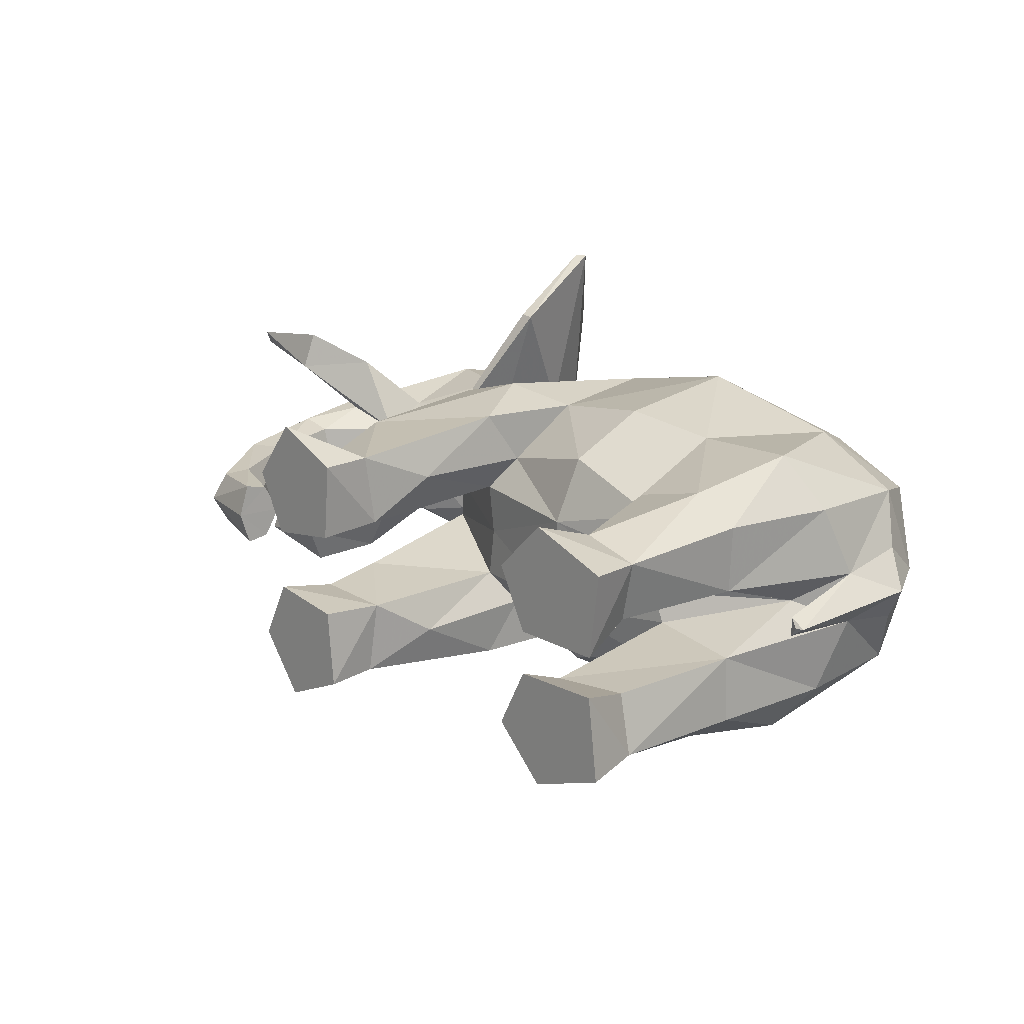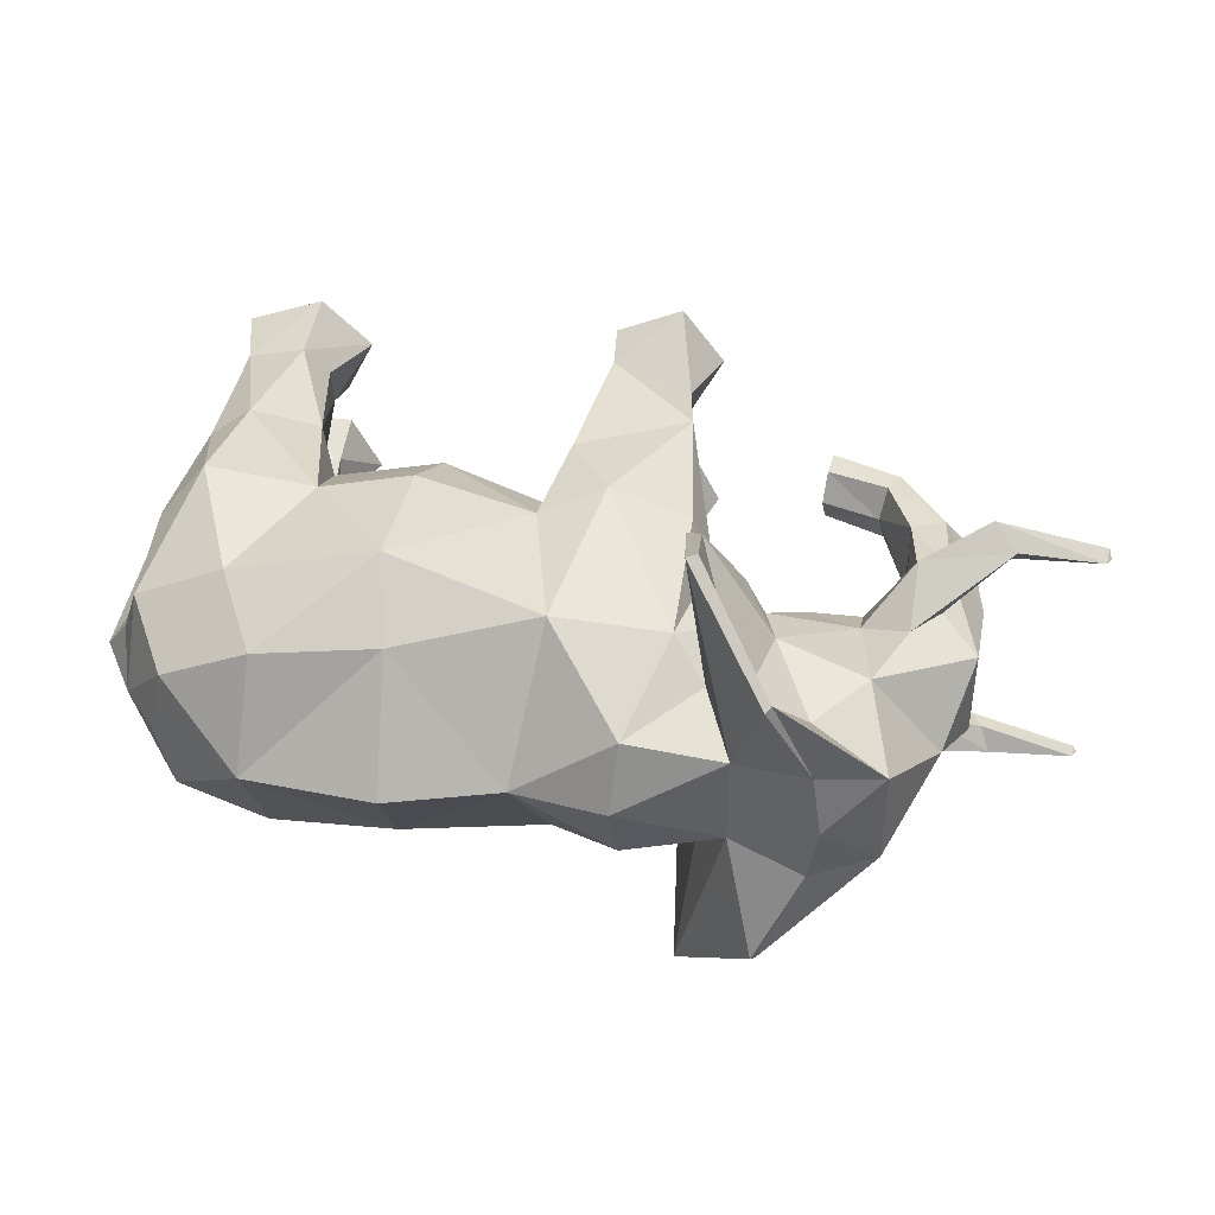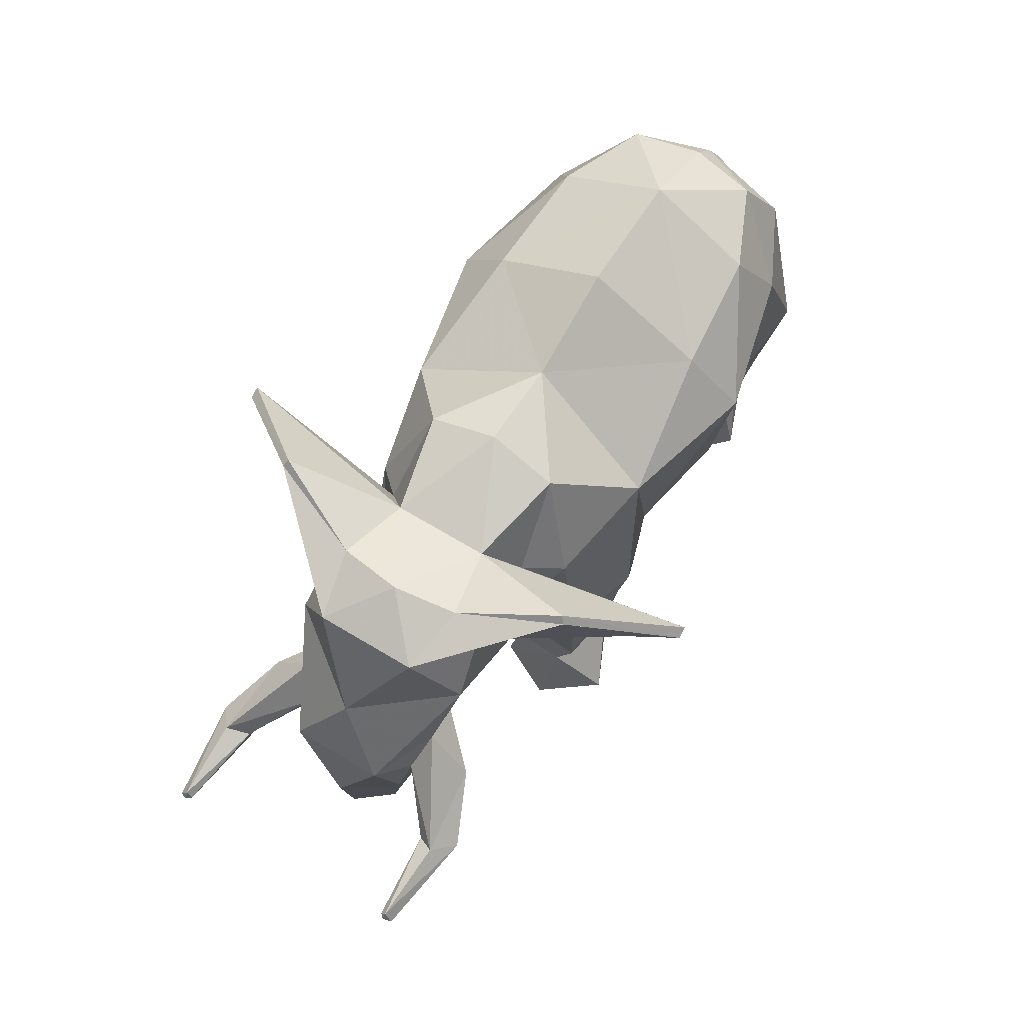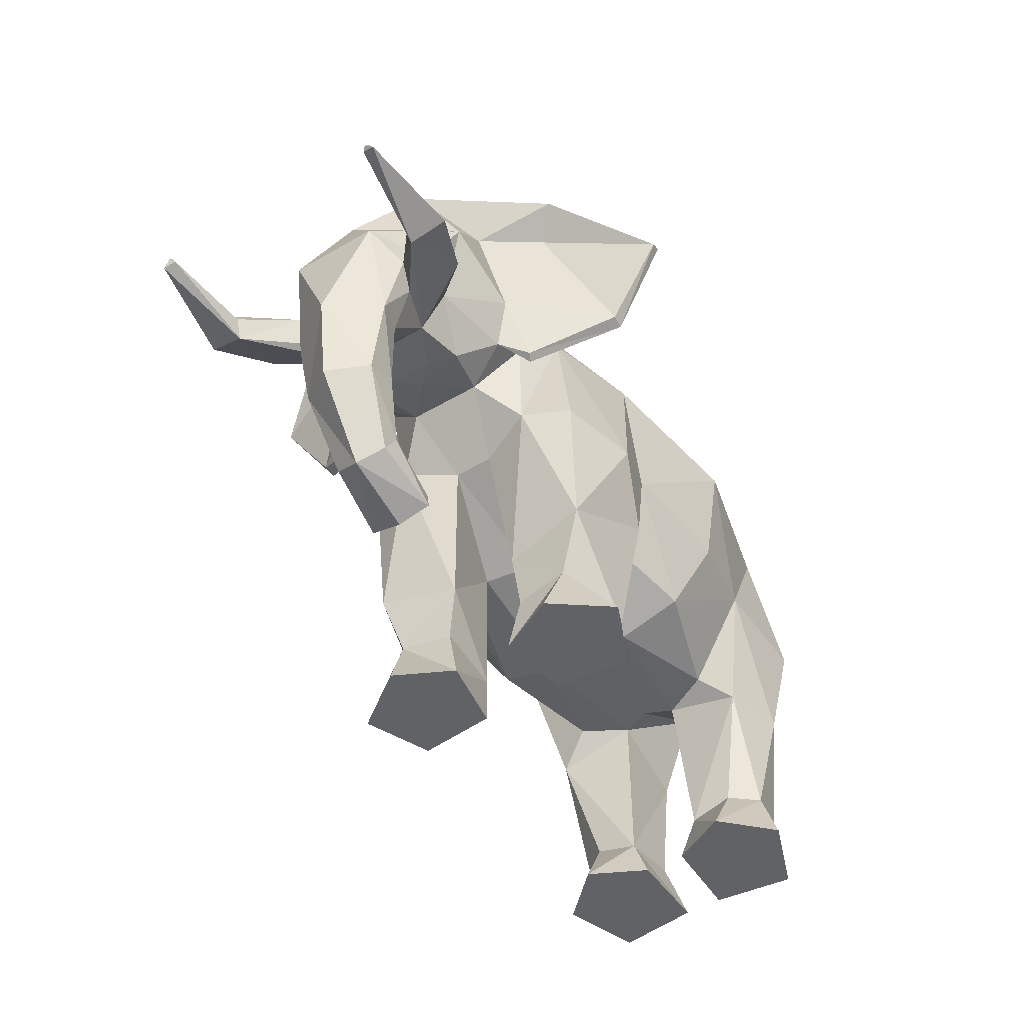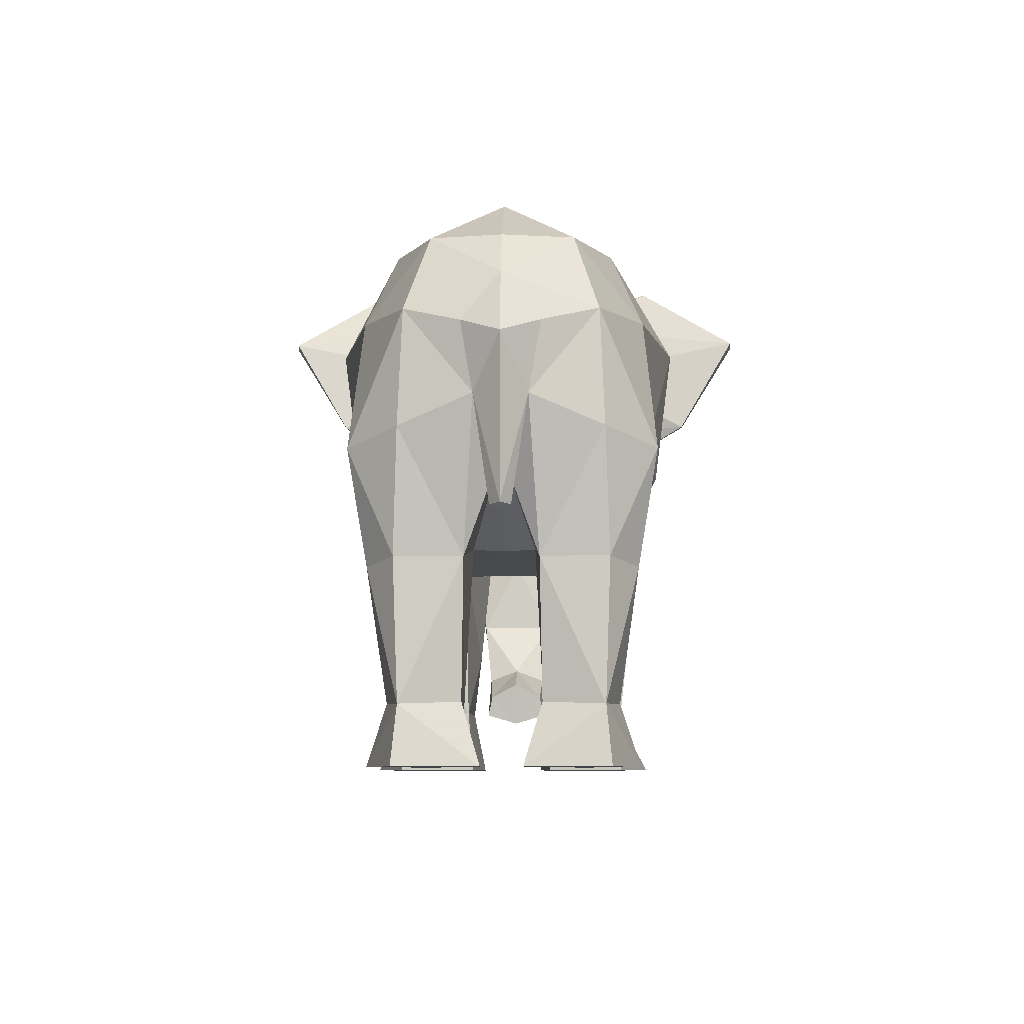
<metadata>
{"format":"obj","ext":"obj","renderer":"f3d","projection":"perspective","resolution":1024,"background":"white","views":[{"elev":18.3,"azim":45.8,"up":"+Z"},{"elev":42.0,"azim":-173.0,"up":"+Z"},{"elev":68.0,"azim":-58.9,"up":"+Y"},{"elev":-50.6,"azim":-57.4,"up":"+Y"},{"elev":-7.6,"azim":91.4,"up":"+Y"}]}
</metadata>
<code>
v -6.364 5.366 -0.6162
v -6.364 5.366 0.6162
v -7.041 5.124 -0.0141
v -8.576 8.48 -0.7978
v -9.342 7.078 0
v -8.577 8.48 0.7978
v -7.69 8.902 0
v 0.3415 -0.0626 -1.286
v 0.8774 0.6778 -0.6206
v 0.867 0.8679 -1.328
v -5.052 -0.0626 -0.4992
v -4.994 0.9235 -0.6935
v -5.088 1.029 -1.568
v -3.761 0.9284 -0.7521
v -3.872 -0.0626 -0.6789
v -3.76 -0.0626 -1.921
v 2.689 7.26 0
v 3.252 6.246 0
v 2.85 6.485 -0.6028
v -3.505 1.907 -1.394
v -3.721 3.564 -0.8075
v -7.537 8.805 -0.9984
v 0.6395 3.312 -0.4822
v 0.5326 2.868 -1.792
v 0.2729 3.389 -1.249
v 2.586 4.946 -1.545
v 2.234 3.039 -0.5652
v 2.279 3.04 -1.614
v 2.821 5.397 -0.4117
v 0.5222 8.007 -1.696
v 1.115 6.792 -2.168
v -1.206 6.746 -2.715
v 1.891 7.979 -1.097
v 2.54 6.727 -1.47
v -3.358 3.888 -1.342
v -3.162 4.972 -2.142
v -1.525 3.546 -1.8
v -3.219 8.629 0
v -1.396 7.838 -1.855
v -3.623 7.195 -2.144
v -3.492 3.338 -2.188
v 0.1403 4.879 -2.238
v 1.261 0.8862 -1.771
v 1.892 4.713 -2.349
v 2.188 0.8563 -1.543
v 1.643 2.929 -2.059
v 2.203 -0.0626 -0.3184
v 1.968 0.8924 -0.603
v 1.136 -0.0626 -2.086
v -1.308 4.696 -2.458
v -4.833 -0.0626 -2.405
v -3.805 0.7815 -1.903
v -5.527 -0.0626 -1.459
v -5.227 2.253 -1.949
v -4.175 4.579 -2.422
v -5.398 6.911 -1.764
v -5.781 4.74 -1.233
v -5.455 4.686 -2.033
v -5.916 7.411 -1.238
v -4.808 8.544 -1.1
v -7.366 1.361 -0.4555
v -7.315 1.601 0
v -7.46 0.8566 0
v -7.43 1.014 -0.5318
v -1.613 3.123 -0.7584
v -3.617 3.564 0
v -5.435 4.495 -0.3281
v 0.8182 -0.0626 -0.3429
v -1.432 9.065 0
v 0.6547 8.827 0
v 2.366 -0.0626 -1.629
v 2.139 7.967 0
v -6.064 6.245 -1.37
v -8.078 5.038 -0.6786
v -8.873 4.009 -0.7196
v -8.906 4.847 -1
v -9.349 3.977 -0.8488
v -9.855 4.586 -2.351
v -8.802 5.067 -1.897
v -9.905 4.378 -1.738
v -5.055 1.959 -0.5738
v -4.711 8.909 0
v -6.362 8.416 -0.7631
v -9.225 5.247 -1.072
v -9.791 5.787 -0.7365
v -8.755 5.883 -1.221
v -8.229 7.231 -1.486
v -8.037 5.746 -1.087
v -6.838 6.64 -1.571
v -6.645 5.815 -1.295
v -6.913 9.056 -2.567
v -7.446 8.084 -1.36
v -7.208 5.164 -0.7987
v -7.127 5.145 -0.4203
v -6.829 9.161 -2.506
v -5.612 7.937 -4.08
v -5.486 6.326 -3.142
v -6.313 5.599 -1.747
v -6.507 8.602 -2.174
v -5.715 6.348 -3.16
v -5.782 7.861 -4.088
v -11.51 4.921 -1.983
v -11.54 4.709 -2.104
v -10.22 4.915 -2.051
v -10.07 4.712 -1.702
v -11.51 4.774 -1.899
v -6.181 5.54 -1.679
v -9.931 3.954 0
v -8.243 1.914 0
v -8.342 1.725 -0.5075
v -8.733 2.812 -0.6259
v -8.54 1.353 -0.4474
v -9.27 2.58 -0.6182
v -9.693 2.39 0
v -8.668 1.139 0
v -8.711 4.037 0
v -5.435 4.495 0.3281
v 2.251 4.611 0
v 0.4211 3.312 0
v 3.199 3.722 0
v 2.976 3.709 -0.1589
v -1.613 3.123 0.7584
v -6.362 8.416 0.7631
v -9.791 5.787 0.7365
v -11.58 4.808 -1.975
v 0.3415 -0.0626 1.286
v 0.867 0.8679 1.328
v 0.8774 0.6778 0.6206
v -5.052 -0.0626 0.4992
v -5.088 1.029 1.568
v -4.994 0.9235 0.6935
v -3.761 0.9284 0.7521
v -3.76 -0.0626 1.921
v -3.872 -0.0626 0.6789
v 2.85 6.485 0.6028
v -3.721 3.564 0.8075
v -3.505 1.907 1.394
v -7.537 8.805 0.9984
v 0.5326 2.868 1.792
v 0.6395 3.312 0.4822
v 0.2729 3.389 1.249
v 2.586 4.946 1.545
v 2.279 3.04 1.614
v 2.234 3.039 0.5652
v 2.821 5.397 0.4117
v 0.5222 8.007 1.696
v -1.206 6.746 2.715
v 1.115 6.792 2.168
v 1.891 7.979 1.097
v 2.54 6.727 1.47
v -3.358 3.888 1.342
v -1.525 3.546 1.8
v -3.162 4.972 2.142
v -3.623 7.195 2.144
v -1.396 7.838 1.855
v -3.492 3.338 2.188
v 0.1403 4.879 2.238
v 1.261 0.8862 1.771
v 1.892 4.713 2.349
v 2.188 0.8563 1.543
v 1.643 2.929 2.059
v 2.203 -0.0626 0.3184
v 1.968 0.8924 0.603
v 1.136 -0.0626 2.086
v -1.308 4.696 2.458
v -4.833 -0.0626 2.405
v -3.805 0.7815 1.903
v -5.527 -0.0626 1.459
v -4.175 4.579 2.422
v -5.227 2.253 1.949
v -5.398 6.911 1.764
v -5.781 4.74 1.233
v -5.455 4.686 2.033
v -4.808 8.544 1.1
v -5.916 7.411 1.238
v -7.366 1.361 0.4555
v -7.43 1.014 0.5318
v 0.8182 -0.0626 0.3429
v 2.366 -0.0626 1.629
v -6.064 6.245 1.37
v -8.078 5.038 0.6785
v -8.906 4.847 1
v -8.873 4.009 0.7196
v -9.349 3.977 0.8488
v -9.855 4.586 2.351
v -9.905 4.378 1.738
v -8.802 5.067 1.897
v -5.055 1.959 0.5738
v -9.225 5.247 1.072
v -8.755 5.883 1.221
v -8.229 7.231 1.486
v -8.037 5.746 1.087
v -6.838 6.64 1.571
v -6.645 5.815 1.295
v -6.913 9.056 2.567
v -7.436 8.084 1.37
v -7.208 5.164 0.7987
v -7.117 5.143 0.3583
v -7.416 5.069 0.3334
v -6.829 9.161 2.506
v -5.612 7.937 4.08
v -5.486 6.326 3.142
v -6.313 5.599 1.747
v -6.507 8.602 2.174
v -5.715 6.348 3.16
v -5.782 7.861 4.088
v -11.51 4.921 1.983
v -10.22 4.915 2.051
v -10.09 4.719 1.779
v -11.51 4.774 1.899
v -11.54 4.709 2.104
v -6.181 5.54 1.679
v -8.733 2.812 0.6259
v -8.342 1.725 0.5075
v -9.27 2.58 0.6182
v -8.54 1.353 0.4474
v 2.976 3.709 0.1589
v -11.58 4.808 1.975
v -8.078 5.038 0.3364
v 3.089 3.67 0
v -8.078 5.038 -0.3384
v -7.416 5.068 -0.3287
v -7.263 5.103 0.31
f 1 2 3
f 4 5 6
f 4 6 7
f 8 9 10
f 11 12 13
f 14 15 16
f 17 18 19
f 14 20 21
f 4 7 22
f 9 23 24
f 24 23 25
f 26 27 28
f 29 27 26
f 30 31 32
f 33 34 31
f 35 36 37
f 38 39 40
f 41 36 35
f 31 42 32
f 24 43 10
f 44 31 34
f 44 42 31
f 45 46 28
f 42 44 46
f 34 26 44
f 26 28 44
f 47 45 48
f 49 43 45
f 42 46 24
f 25 37 42
f 50 42 37
f 51 13 52
f 53 13 51
f 41 54 55
f 16 51 52
f 56 40 55
f 57 58 54
f 56 59 60
f 19 18 29
f 61 62 63
f 61 63 64
f 65 35 37
f 66 67 21
f 32 36 40
f 37 36 50
f 39 32 40
f 32 50 36
f 32 42 50
f 41 35 20
f 27 9 48
f 9 68 47
f 14 11 15
f 32 39 30
f 69 70 39
f 33 31 30
f 70 33 30
f 25 42 24
f 45 43 46
f 71 49 45
f 10 43 8
f 49 8 43
f 27 45 28
f 65 37 25
f 72 17 33
f 33 17 34
f 19 29 34
f 73 56 57
f 74 75 76
f 75 77 76
f 78 79 80
f 67 57 81
f 38 60 82
f 40 60 38
f 82 60 83
f 53 11 13
f 12 11 14
f 52 14 16
f 21 81 14
f 77 84 76
f 85 86 84
f 87 88 86
f 87 86 85
f 89 90 88
f 87 89 88
f 22 91 4
f 92 89 87
f 1 93 90
f 88 90 93
f 88 93 74
f 93 1 94
f 70 72 33
f 22 7 83
f 67 1 57
f 5 87 85
f 5 4 87
f 83 95 22
f 59 96 83
f 73 97 59
f 98 90 89
f 92 99 89
f 99 92 91
f 100 89 99
f 98 89 100
f 101 99 91
f 101 100 99
f 97 96 59
f 96 95 83
f 74 80 79
f 102 78 103
f 79 104 86
f 88 79 86
f 86 104 84
f 78 104 79
f 88 74 79
f 80 84 105
f 76 84 80
f 106 105 102
f 76 80 74
f 103 80 106
f 56 73 59
f 1 73 57
f 90 107 73
f 107 97 73
f 90 73 1
f 108 85 77
f 109 110 111
f 110 112 113
f 108 113 114
f 77 75 111
f 77 111 113
f 61 110 109
f 61 64 110
f 64 112 110
f 64 115 112
f 112 115 113
f 77 113 108
f 63 115 64
f 85 84 77
f 111 110 113
f 75 116 111
f 62 61 109
f 67 66 117
f 25 23 65
f 56 60 40
f 118 119 23
f 68 9 8
f 10 9 24
f 23 9 27
f 48 9 47
f 71 45 47
f 48 45 27
f 118 23 27
f 29 18 120
f 29 120 121
f 34 17 19
f 29 26 34
f 29 118 27
f 4 92 87
f 59 83 60
f 113 115 114
f 74 116 75
f 70 30 39
f 38 69 39
f 66 65 122
f 65 119 122
f 82 83 123
f 83 7 123
f 5 85 124
f 85 108 124
f 98 107 90
f 22 95 91
f 100 97 98
f 91 95 101
f 101 97 100
f 97 107 98
f 95 96 101
f 101 96 97
f 103 125 102
f 102 125 106
f 106 125 103
f 103 78 80
f 4 91 92
f 41 55 36
f 24 46 43
f 28 46 44
f 65 21 35
f 23 119 65
f 65 66 21
f 52 54 41
f 54 52 13
f 55 54 58
f 57 56 58
f 58 56 55
f 55 40 36
f 14 52 20
f 81 13 12
f 21 67 81
f 57 54 81
f 52 41 20
f 81 12 14
f 54 13 81
f 67 117 2
f 67 2 1
f 126 127 128
f 129 130 131
f 132 133 134
f 17 135 18
f 136 137 132
f 6 138 7
f 128 139 140
f 139 141 140
f 142 143 144
f 145 142 144
f 146 147 148
f 149 148 150
f 151 152 153
f 38 154 155
f 156 151 153
f 148 147 157
f 139 127 158
f 159 150 148
f 159 148 157
f 160 143 161
f 157 161 159
f 150 159 142
f 142 159 143
f 162 163 160
f 164 160 158
f 157 139 161
f 141 157 152
f 165 152 157
f 166 167 130
f 168 166 130
f 156 169 170
f 133 167 166
f 171 169 154
f 172 170 173
f 171 174 175
f 135 145 18
f 176 177 63
f 176 63 62
f 122 152 151
f 66 136 117
f 147 154 153
f 152 165 153
f 155 154 147
f 147 153 165
f 147 165 157
f 156 137 151
f 144 163 128
f 128 162 178
f 132 134 129
f 147 146 155
f 69 155 70
f 149 146 148
f 70 146 149
f 141 139 157
f 160 161 158
f 179 160 164
f 127 126 158
f 164 158 126
f 144 143 160
f 122 141 152
f 72 149 17
f 149 150 17
f 135 150 145
f 180 172 171
f 181 182 183
f 183 182 184
f 185 186 187
f 117 188 172
f 38 82 174
f 154 38 174
f 82 123 174
f 168 130 129
f 131 132 129
f 167 133 132
f 136 132 188
f 184 182 189
f 124 189 190
f 191 190 192
f 191 124 190
f 193 192 194
f 191 192 193
f 6 195 138
f 196 191 193
f 2 194 197
f 192 197 194
f 192 181 197
f 198 3 2
f 181 199 197
f 70 149 72
f 138 123 7
f 117 172 2
f 5 124 191
f 5 191 6
f 123 138 200
f 175 123 201
f 180 175 202
f 203 193 194
f 196 193 204
f 204 195 196
f 205 204 193
f 203 205 193
f 206 195 204
f 206 204 205
f 202 175 201
f 201 123 200
f 181 187 186
f 207 185 208
f 187 190 208
f 192 190 187
f 190 189 208
f 185 187 208
f 192 187 181
f 209 208 189
f 182 186 189
f 210 207 209
f 182 181 186
f 210 186 211
f 171 175 180
f 2 172 180
f 194 180 212
f 212 180 202
f 194 2 180
f 184 124 108
f 109 213 214
f 214 215 216
f 108 114 215
f 184 213 183
f 184 215 213
f 176 109 214
f 176 214 177
f 177 214 216
f 177 216 115
f 216 215 115
f 184 108 215
f 63 177 115
f 124 184 189
f 213 215 214
f 183 213 116
f 62 109 176
f 141 122 140
f 171 154 174
f 118 140 119
f 178 126 128
f 127 139 128
f 140 144 128
f 163 162 128
f 179 162 160
f 163 144 160
f 118 144 140
f 120 18 145
f 120 145 217
f 150 135 17
f 145 150 142
f 145 144 118
f 191 196 6
f 175 174 123
f 215 114 115
f 181 183 116
f 70 155 146
f 38 155 69
f 203 194 212
f 138 195 200
f 205 203 202
f 195 206 200
f 206 205 202
f 202 203 212
f 200 206 201
f 206 202 201
f 211 207 218
f 207 210 218
f 210 211 218
f 211 186 185
f 196 195 6
f 156 153 169
f 139 158 161
f 143 159 161
f 122 151 136
f 140 122 119
f 122 136 66
f 167 156 170
f 170 130 167
f 169 173 170
f 172 173 171
f 173 169 171
f 169 153 154
f 132 137 167
f 188 131 130
f 136 188 117
f 172 188 170
f 167 137 156
f 188 132 131
f 170 188 130
f 199 181 219
f 111 213 109
f 111 116 213
f 181 116 219
f 29 145 118
f 145 29 121
f 145 121 217
f 35 21 20
f 137 136 151
f 217 121 220
f 121 120 220
f 120 217 220
f 106 80 105
f 84 104 105
f 102 104 78
f 105 104 102
f 189 186 209
f 209 186 210
f 207 208 209
f 207 211 185
f 221 74 222
f 222 74 93
f 116 74 221
f 116 221 219
f 3 198 223
f 3 223 199
f 222 93 94
f 199 222 3
f 1 3 94
f 94 3 222
f 2 197 198
f 199 223 198
f 199 198 197
f 53 51 16
f 53 16 15
f 53 15 11
f 8 49 71
f 8 71 47
f 8 47 68
f 168 129 134
f 168 134 133
f 168 133 166
f 164 126 178
f 164 178 162
f 164 162 179
f 219 221 222
f 219 222 199

</code>
